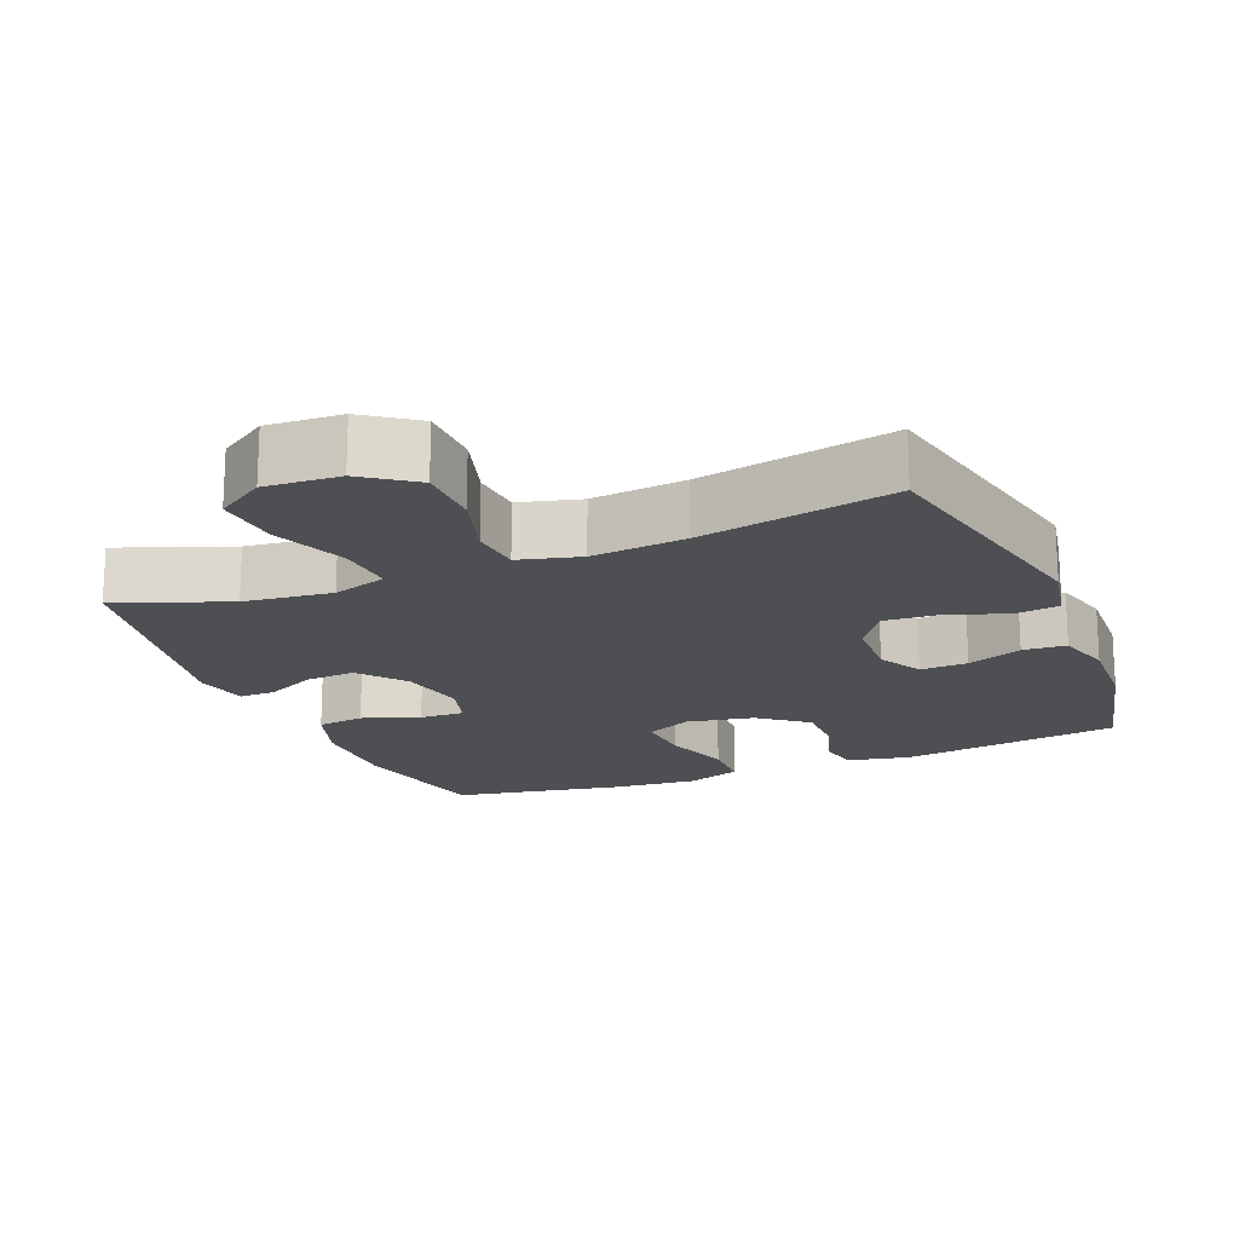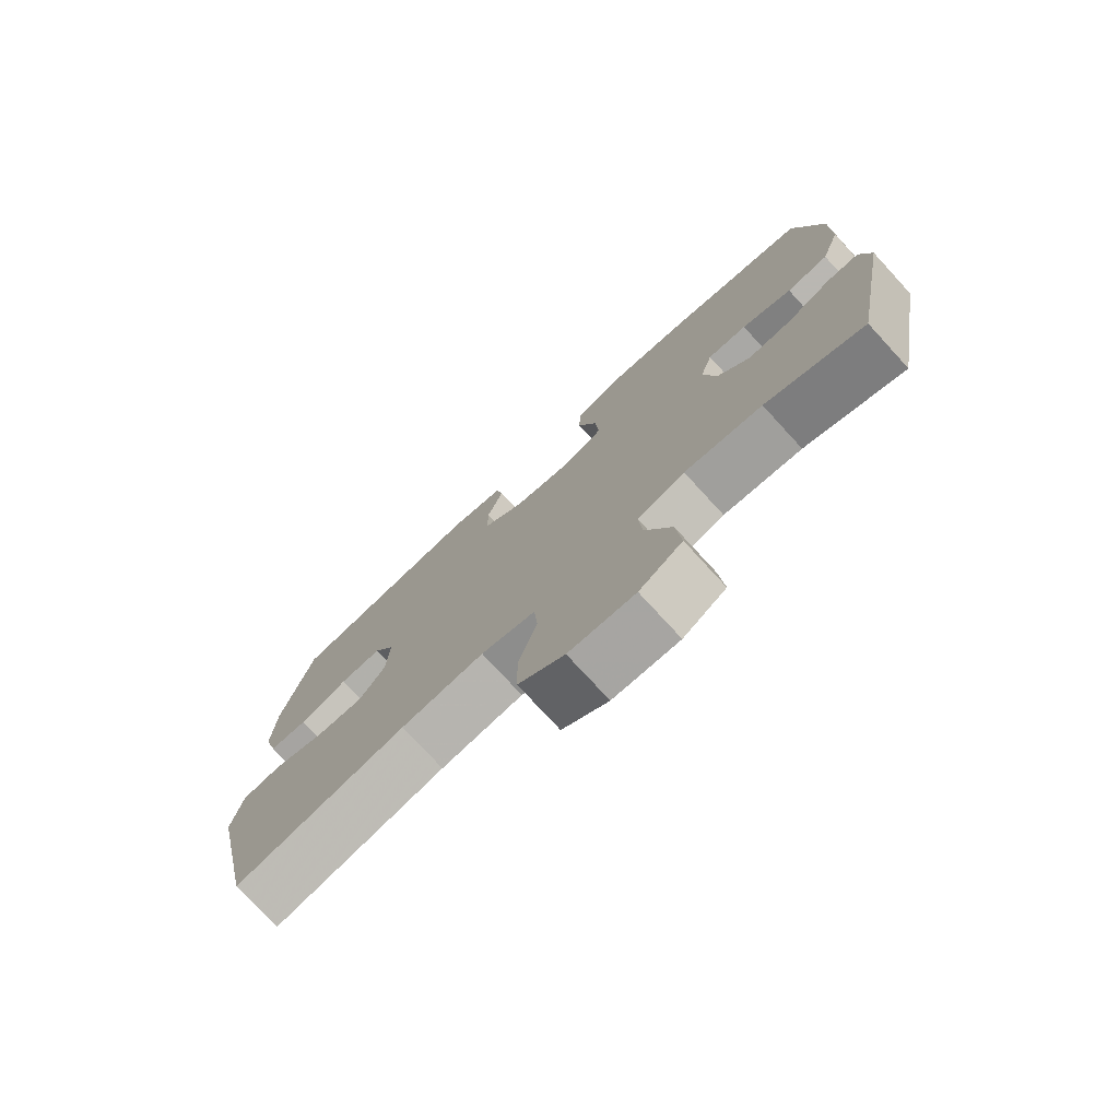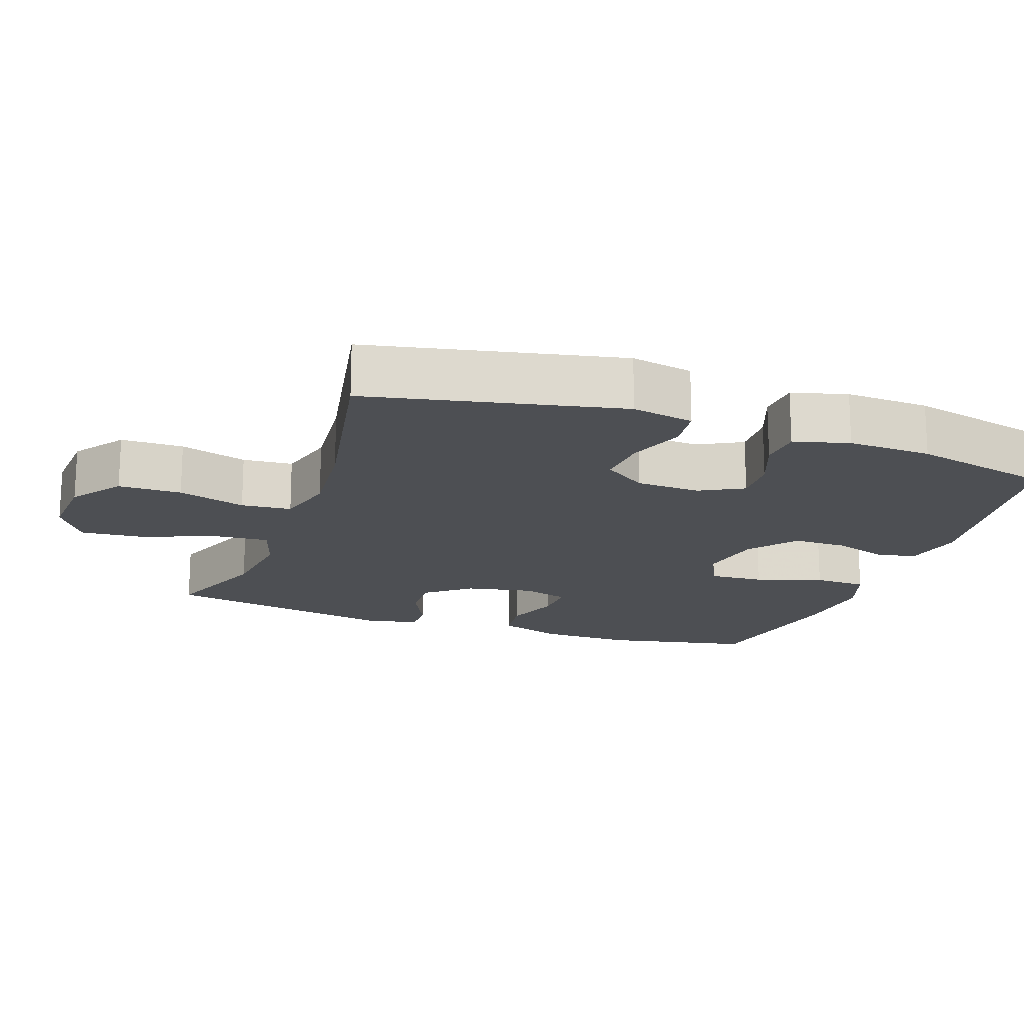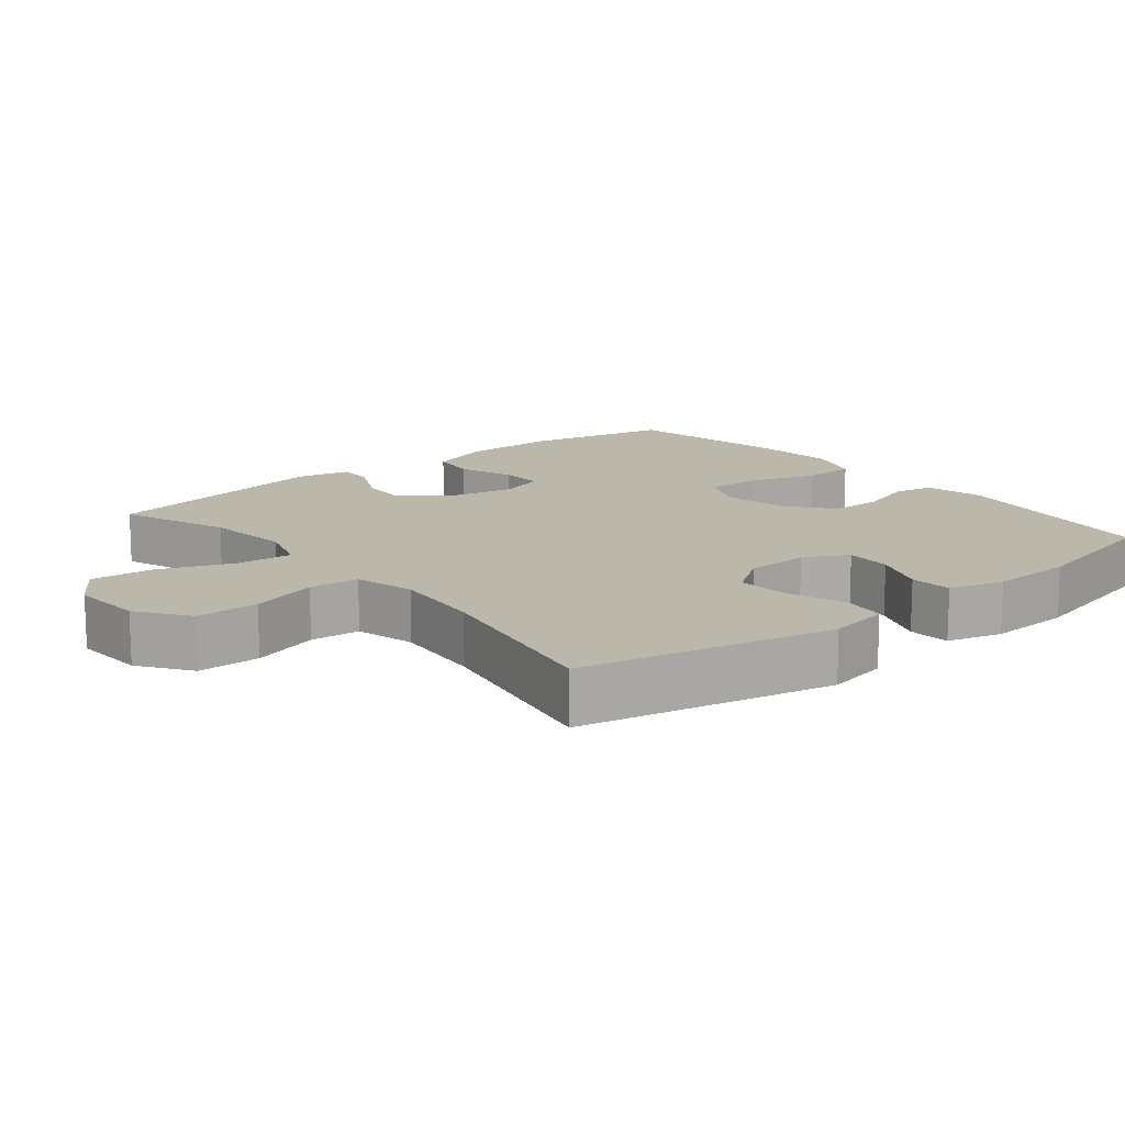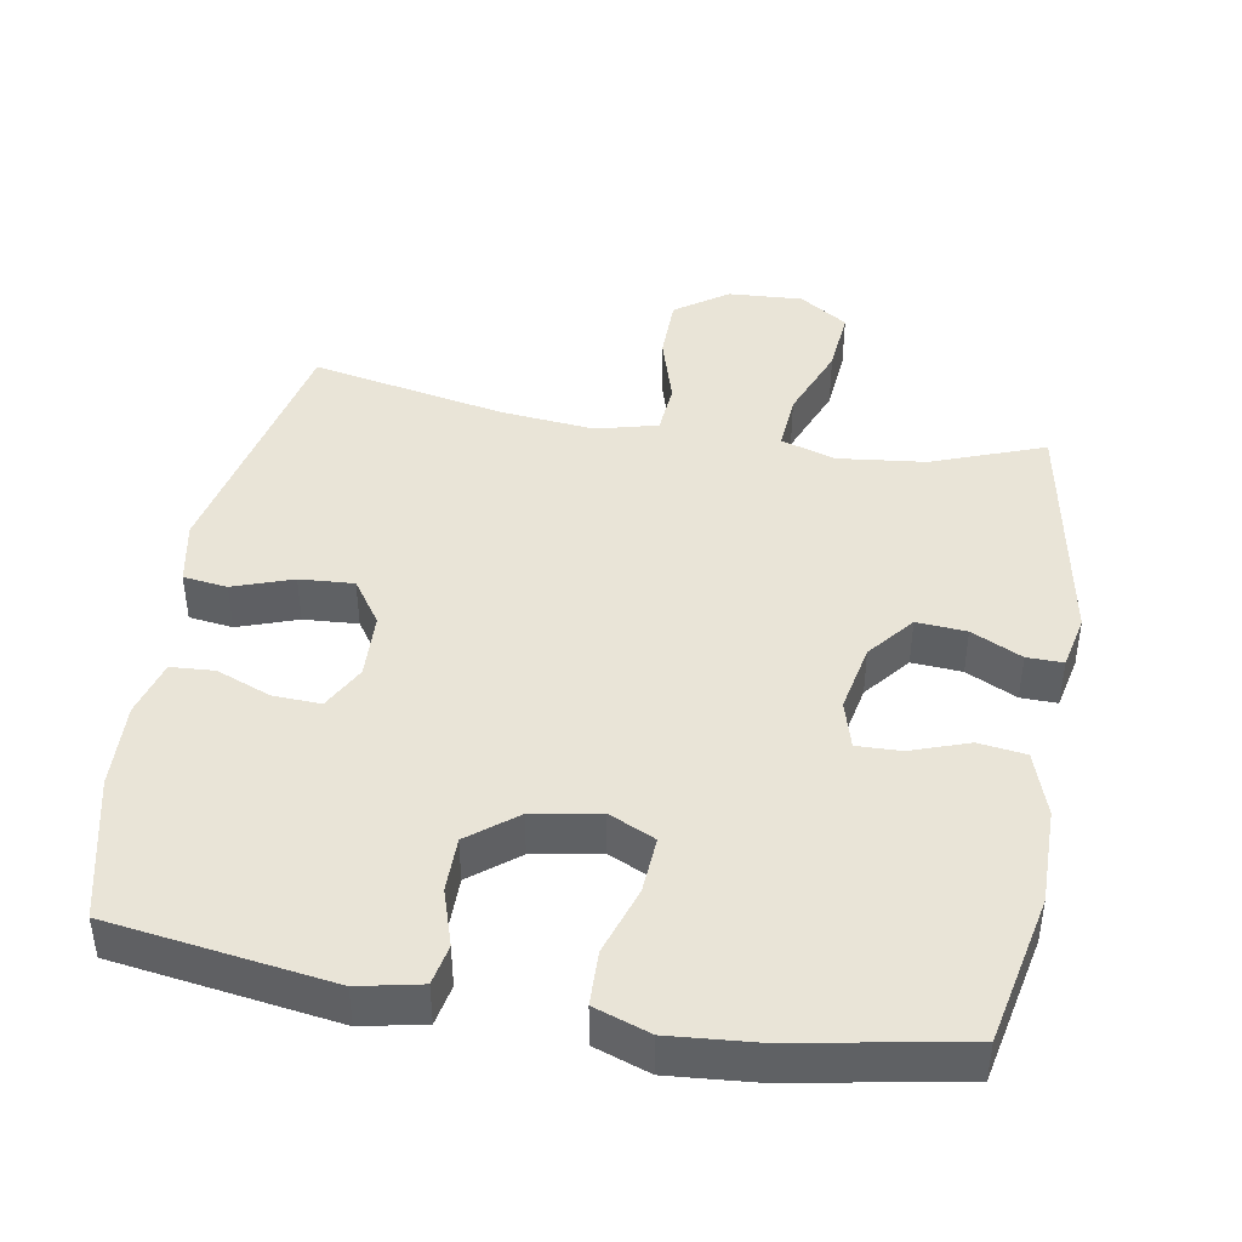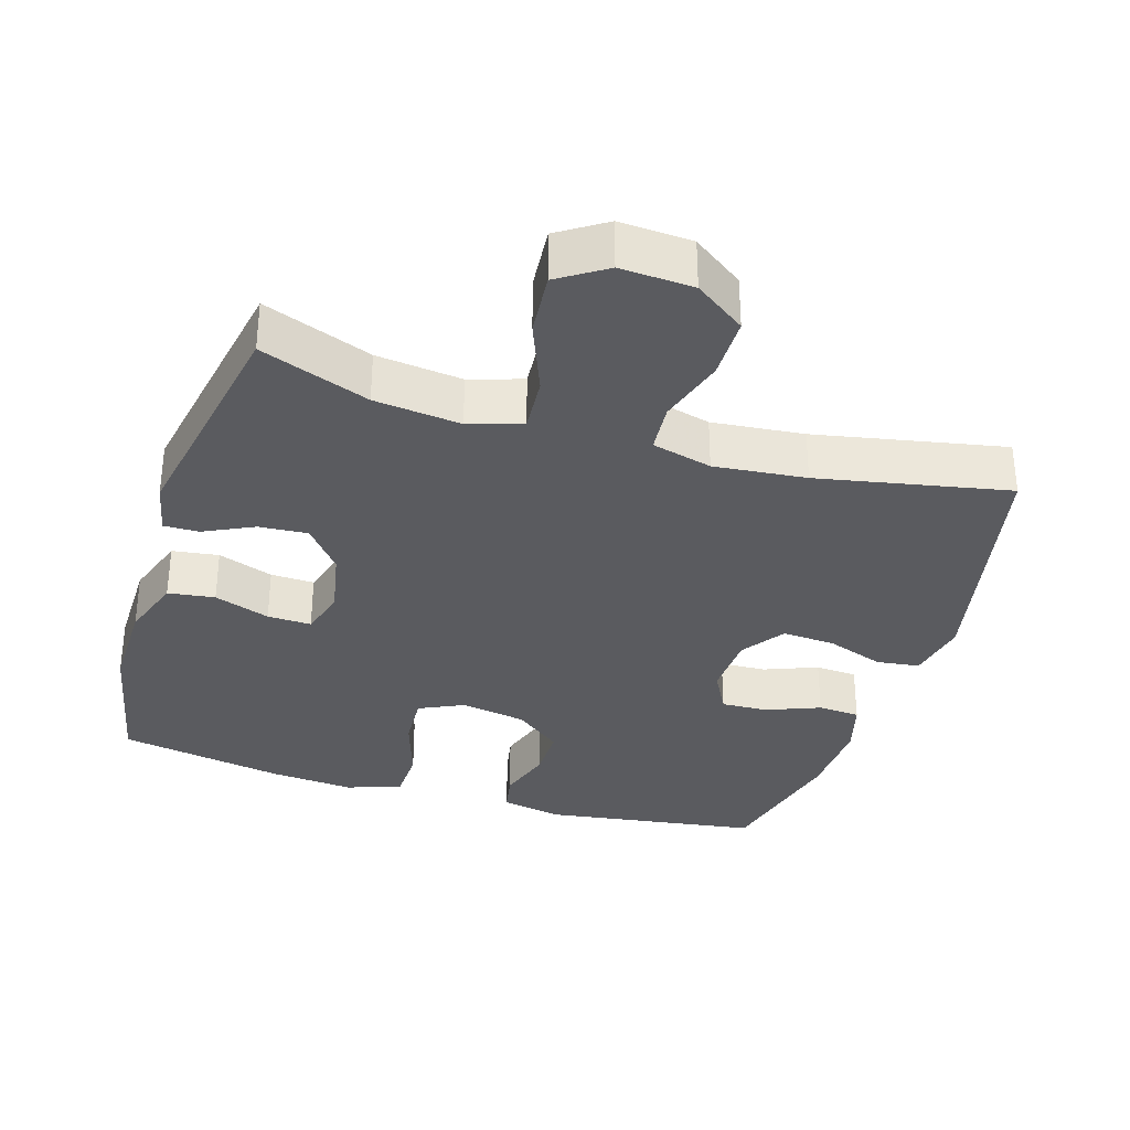
<metadata>
{"format":"obj","ext":"obj","renderer":"f3d","projection":"perspective","resolution":1024,"background":"white","views":[{"elev":-18.1,"azim":-157.8,"up":"+Y"},{"elev":-76.5,"azim":42.6,"up":"+Z"},{"elev":-17.6,"azim":-109.6,"up":"+Y"},{"elev":14.2,"azim":-129.2,"up":"+Y"},{"elev":43.5,"azim":9.9,"up":"+Y"},{"elev":-33.2,"azim":162.8,"up":"+Y"}]}
</metadata>
<code>
v -0.5 0.07 0.5
v -0.193 0.07 0.545
v -0.107 0.07 0.527
v -0.096 0.07 0.471
v -0.121 0.07 0.393
v -0.121 0.07 0.317
v -0.055 0.07 0.265
v 0.038 0.07 0.248
v 0.102 0.07 0.278
v 0.097 0.07 0.356
v 0.066 0.07 0.451
v 0.068 0.07 0.526
v 0.145 0.07 0.553
v 0.264 0.07 0.543
v 0.5 0.07 0.5
v 0.543 0.07 0.293
v 0.542 0.07 0.16
v 0.512 0.07 0.071
v 0.446 0.07 0.062
v 0.367 0.07 0.09
v 0.305 0.07 0.092
v 0.286 0.07 0.026
v 0.305 0.07 -0.069
v 0.356 0.07 -0.132
v 0.425 0.07 -0.127
v 0.495 0.07 -0.093
v 0.545 0.07 -0.092
v 0.561 0.07 -0.167
v 0.5 0.07 -0.5
v 0.346 0.07 -0.442
v 0.224 0.07 -0.428
v 0.149 0.07 -0.452
v 0.155 0.07 -0.531
v 0.196 0.07 -0.635
v 0.204 0.07 -0.725
v 0.137 0.07 -0.769
v 0.034 0.07 -0.763
v -0.038 0.07 -0.712
v -0.039 0.07 -0.623
v -0.01 0.07 -0.527
v -0.016 0.07 -0.456
v -0.101 0.07 -0.434
v -0.231 0.07 -0.447
v -0.5 0.07 -0.5
v -0.576 0.07 -0.144
v -0.559 0.07 -0.056
v -0.498 0.07 -0.048
v -0.416 0.07 -0.077
v -0.341 0.07 -0.082
v -0.299 0.07 -0.021
v -0.295 0.07 0.07
v -0.328 0.07 0.132
v -0.394 0.07 0.129
v -0.47 0.07 0.099
v -0.53 0.07 0.103
v -0.552 0.07 0.181
v -0.547 0.07 0.3
v -0.5 0 0.5
v -0.193 0 0.545
v -0.107 0 0.527
v -0.096 0 0.471
v -0.121 0 0.393
v -0.121 0 0.317
v -0.055 0 0.265
v 0.038 0 0.248
v 0.102 0 0.278
v 0.097 0 0.356
v 0.066 0 0.451
v 0.068 0 0.526
v 0.145 0 0.553
v 0.264 0 0.543
v 0.5 0 0.5
v 0.543 0 0.293
v 0.542 0 0.16
v 0.512 0 0.071
v 0.446 0 0.062
v 0.367 0 0.09
v 0.305 0 0.092
v 0.286 0 0.026
v 0.305 0 -0.069
v 0.356 0 -0.132
v 0.425 0 -0.127
v 0.495 0 -0.093
v 0.545 0 -0.092
v 0.561 0 -0.167
v 0.5 0 -0.5
v 0.346 0 -0.442
v 0.224 0 -0.428
v 0.149 0 -0.452
v 0.155 0 -0.531
v 0.196 0 -0.635
v 0.204 0 -0.725
v 0.137 0 -0.769
v 0.034 0 -0.763
v -0.038 0 -0.712
v -0.039 0 -0.623
v -0.01 0 -0.527
v -0.016 0 -0.456
v -0.101 0 -0.434
v -0.231 0 -0.447
v -0.5 0 -0.5
v -0.576 0 -0.144
v -0.559 0 -0.056
v -0.498 0 -0.048
v -0.416 0 -0.077
v -0.341 0 -0.082
v -0.299 0 -0.021
v -0.295 0 0.07
v -0.328 0 0.132
v -0.394 0 0.129
v -0.47 0 0.099
v -0.53 0 0.103
v -0.552 0 0.181
v -0.547 0 0.3
f 3 4 5
f 2 3 5
f 1 2 5
f 57 1 5
f 56 57 5
f 55 56 5
f 54 55 5
f 53 54 5
f 52 53 5 6
f 51 52 6 7
f 50 51 7 8
f 49 50 8 9
f 46 47 48
f 45 46 48
f 44 45 48
f 43 44 48
f 42 43 48 49
f 41 42 49 9
f 38 39 40
f 37 38 40
f 36 37 40
f 35 36 40
f 34 35 40
f 33 34 40
f 32 33 40 41
f 31 32 41 9
f 28 29 30
f 27 28 30
f 26 27 30
f 25 26 30
f 24 25 30 31
f 23 24 31
f 31 9 10
f 23 31 10
f 22 23 10
f 18 19 20
f 17 18 20
f 16 17 20
f 15 16 20
f 14 15 20
f 13 14 20
f 12 13 20
f 11 12 20
f 10 11 20
f 10 20 21
f 10 21 22
f 62 61 60
f 62 60 59
f 62 59 58
f 62 58 114
f 62 114 113
f 62 113 112
f 62 112 111
f 62 111 110
f 63 62 110 109
f 64 63 109 108
f 65 64 108 107
f 66 65 107 106
f 105 104 103
f 105 103 102
f 105 102 101
f 105 101 100
f 106 105 100 99
f 66 106 99 98
f 97 96 95
f 97 95 94
f 97 94 93
f 97 93 92
f 97 92 91
f 97 91 90
f 98 97 90 89
f 66 98 89 88
f 87 86 85
f 87 85 84
f 87 84 83
f 87 83 82
f 88 87 82 81
f 88 81 80
f 67 66 88
f 67 88 80
f 67 80 79
f 77 76 75
f 77 75 74
f 77 74 73
f 77 73 72
f 77 72 71
f 77 71 70
f 77 70 69
f 77 69 68
f 77 68 67
f 78 77 67
f 79 78 67
f 1 58 59 2
f 2 59 60 3
f 3 60 61 4
f 4 61 62 5
f 5 62 63 6
f 6 63 64 7
f 7 64 65 8
f 8 65 66 9
f 9 66 67 10
f 10 67 68 11
f 11 68 69 12
f 12 69 70 13
f 13 70 71 14
f 14 71 72 15
f 15 72 73 16
f 16 73 74 17
f 17 74 75 18
f 18 75 76 19
f 19 76 77 20
f 20 77 78 21
f 21 78 79 22
f 22 79 80 23
f 23 80 81 24
f 24 81 82 25
f 25 82 83 26
f 26 83 84 27
f 27 84 85 28
f 28 85 86 29
f 29 86 87 30
f 30 87 88 31
f 31 88 89 32
f 32 89 90 33
f 33 90 91 34
f 34 91 92 35
f 35 92 93 36
f 36 93 94 37
f 37 94 95 38
f 38 95 96 39
f 39 96 97 40
f 40 97 98 41
f 41 98 99 42
f 42 99 100 43
f 43 100 101 44
f 44 101 102 45
f 45 102 103 46
f 46 103 104 47
f 47 104 105 48
f 48 105 106 49
f 49 106 107 50
f 50 107 108 51
f 51 108 109 52
f 52 109 110 53
f 53 110 111 54
f 54 111 112 55
f 55 112 113 56
f 56 113 114 57
f 57 114 58 1

</code>
